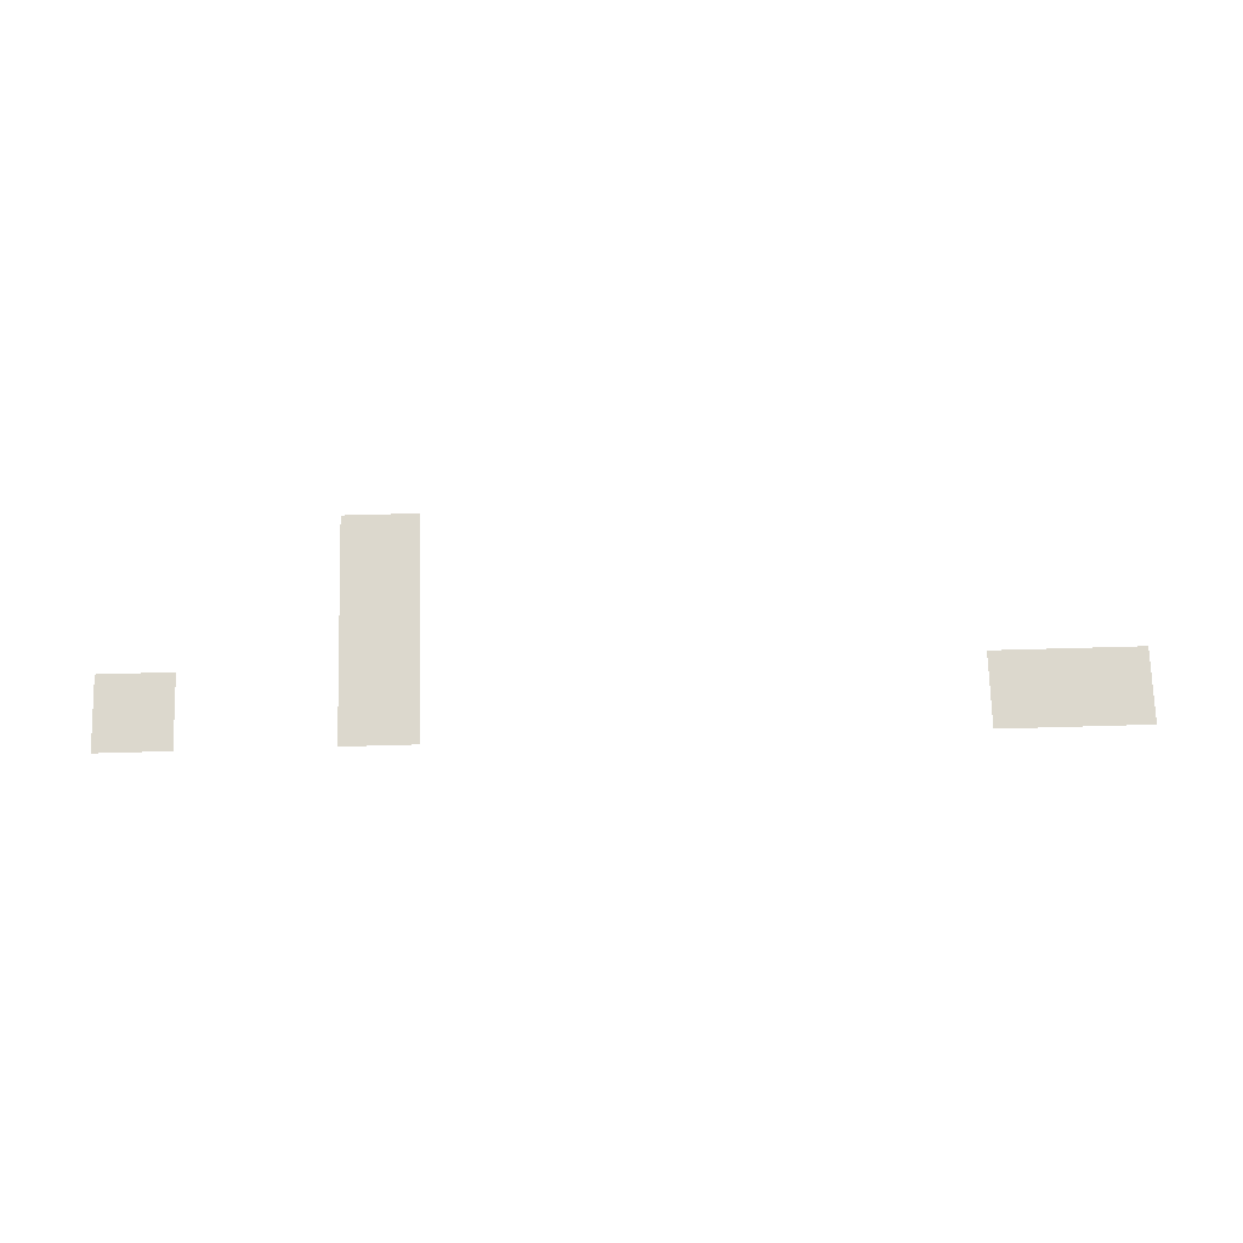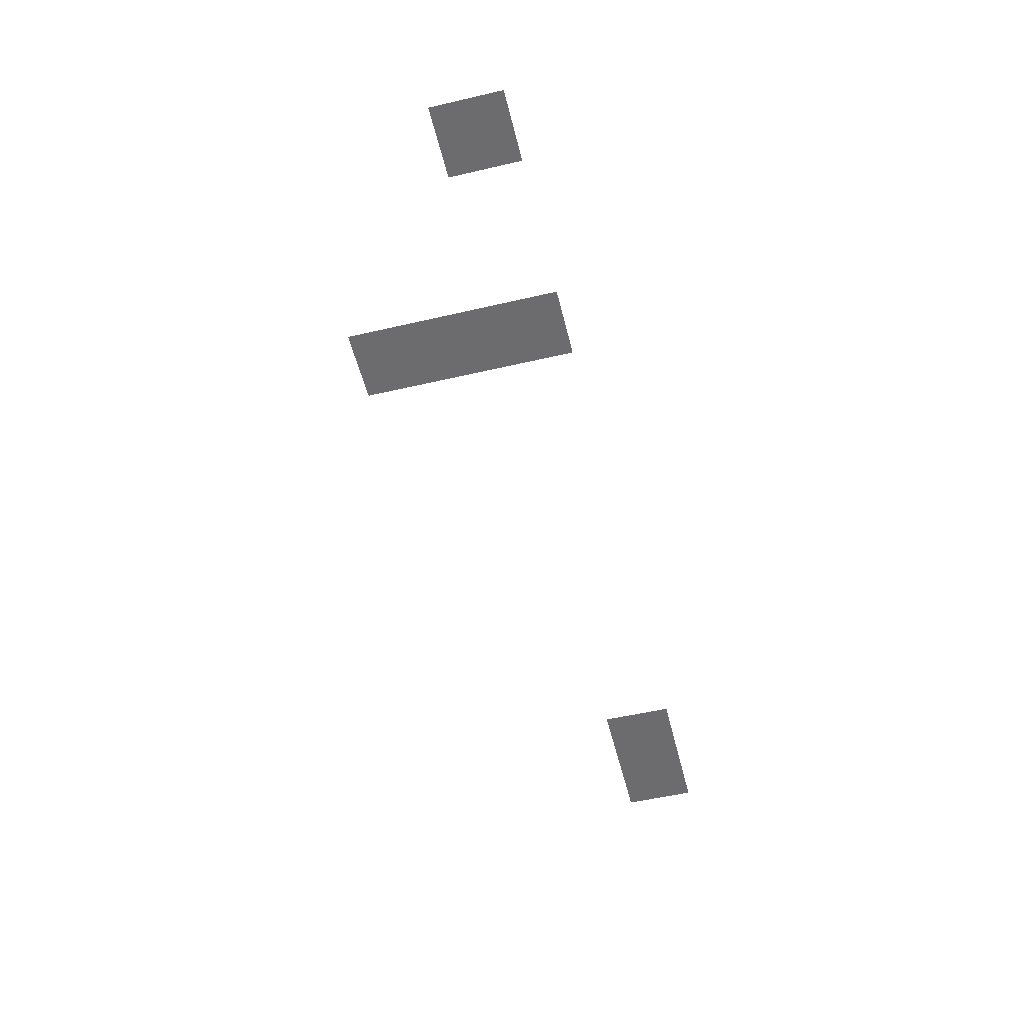
<metadata>
{"format":"obj","ext":"obj","renderer":"f3d","projection":"perspective","resolution":1024,"background":"white","views":[{"elev":72.6,"azim":178.4,"up":"+Z"},{"elev":-53.8,"azim":103.9,"up":"+Z"}]}
</metadata>
<code>
v 0 -13 0
v -1 -13 0
v -1 -12 0
v 0 -12 0
v -3 -13 0
v -4 -13 0
v -4 -12 0
v -3 -12 0
v -11 -13 0
v -12 -13 0
v -12 -12 0
v -11 -12 0
v -12 -13 0
v -13 -13 0
v -13 -12 0
v -12 -12 0
v -3 -14 0
v -4 -14 0
v -4 -13 0
v -3 -13 0
v -3 -15 0
v -4 -15 0
v -4 -14 0
v -3 -14 0
g bosque-2.3_mesh_0005
f 1 2 3 4
f 5 6 7 8
f 9 10 11 12
f 13 14 15 16
f 17 18 19 20
f 21 22 23 24

</code>
